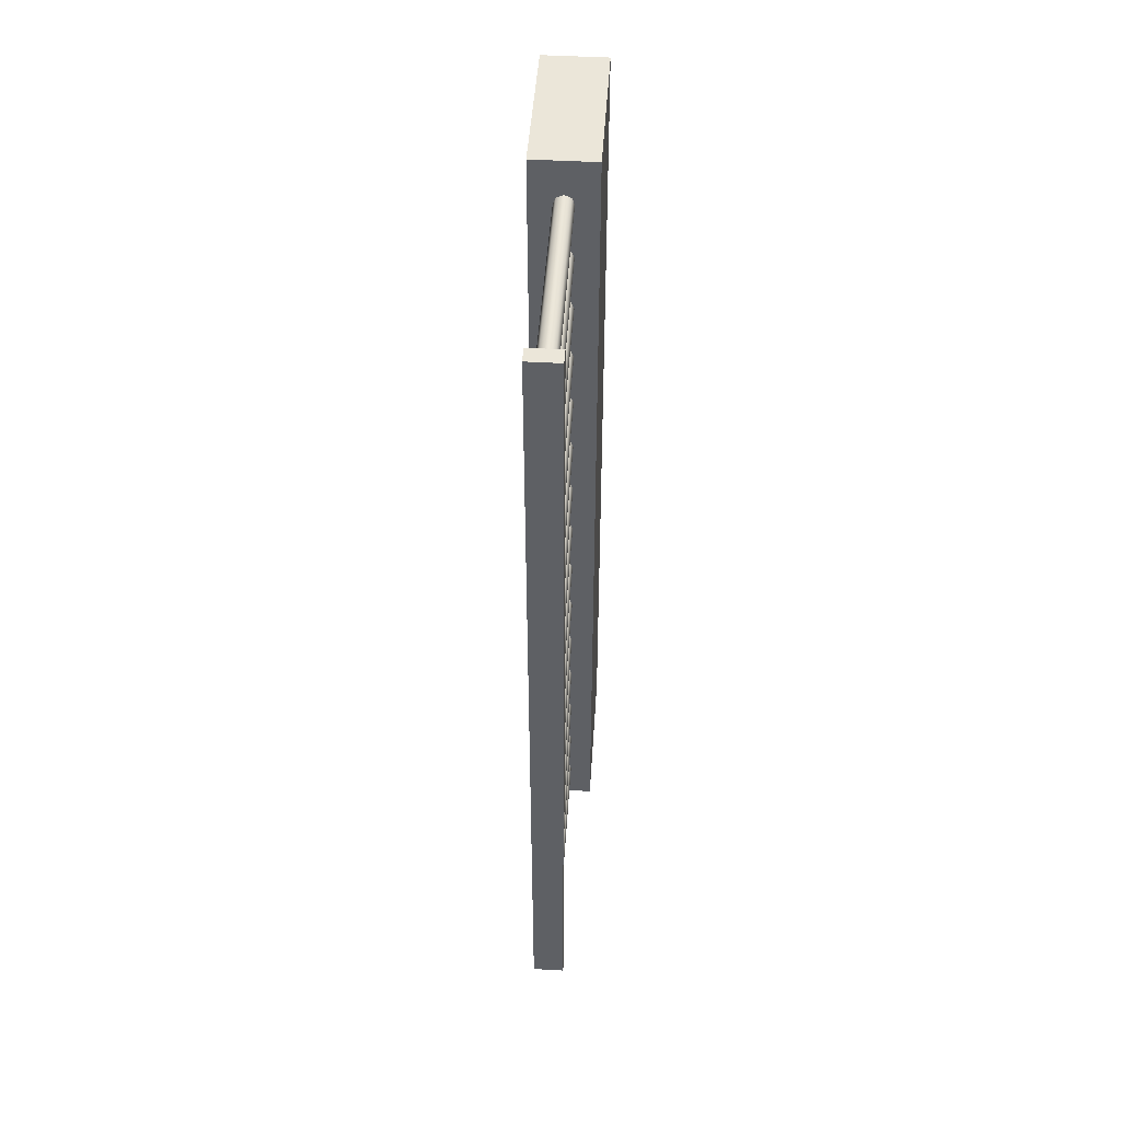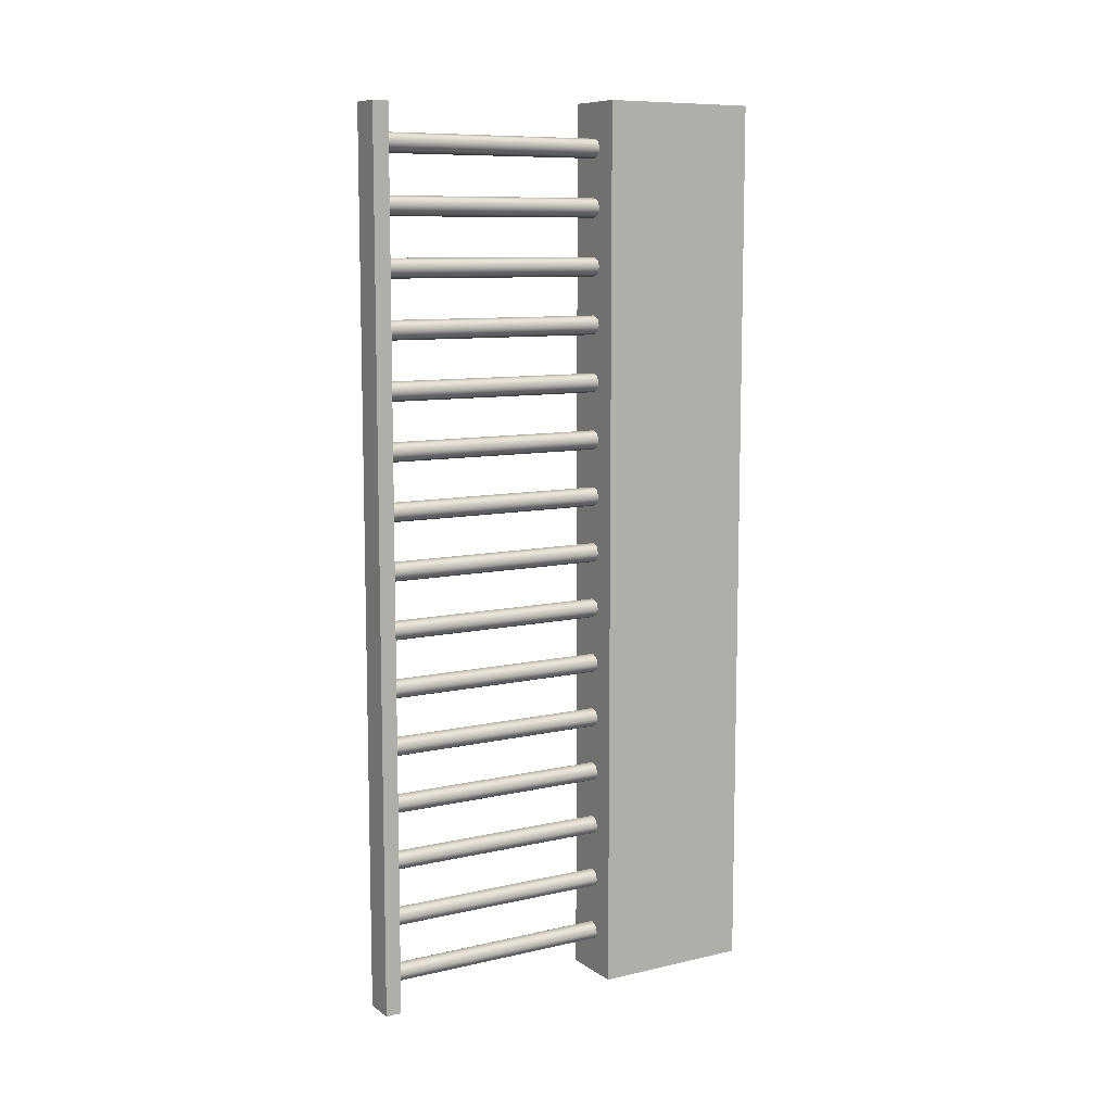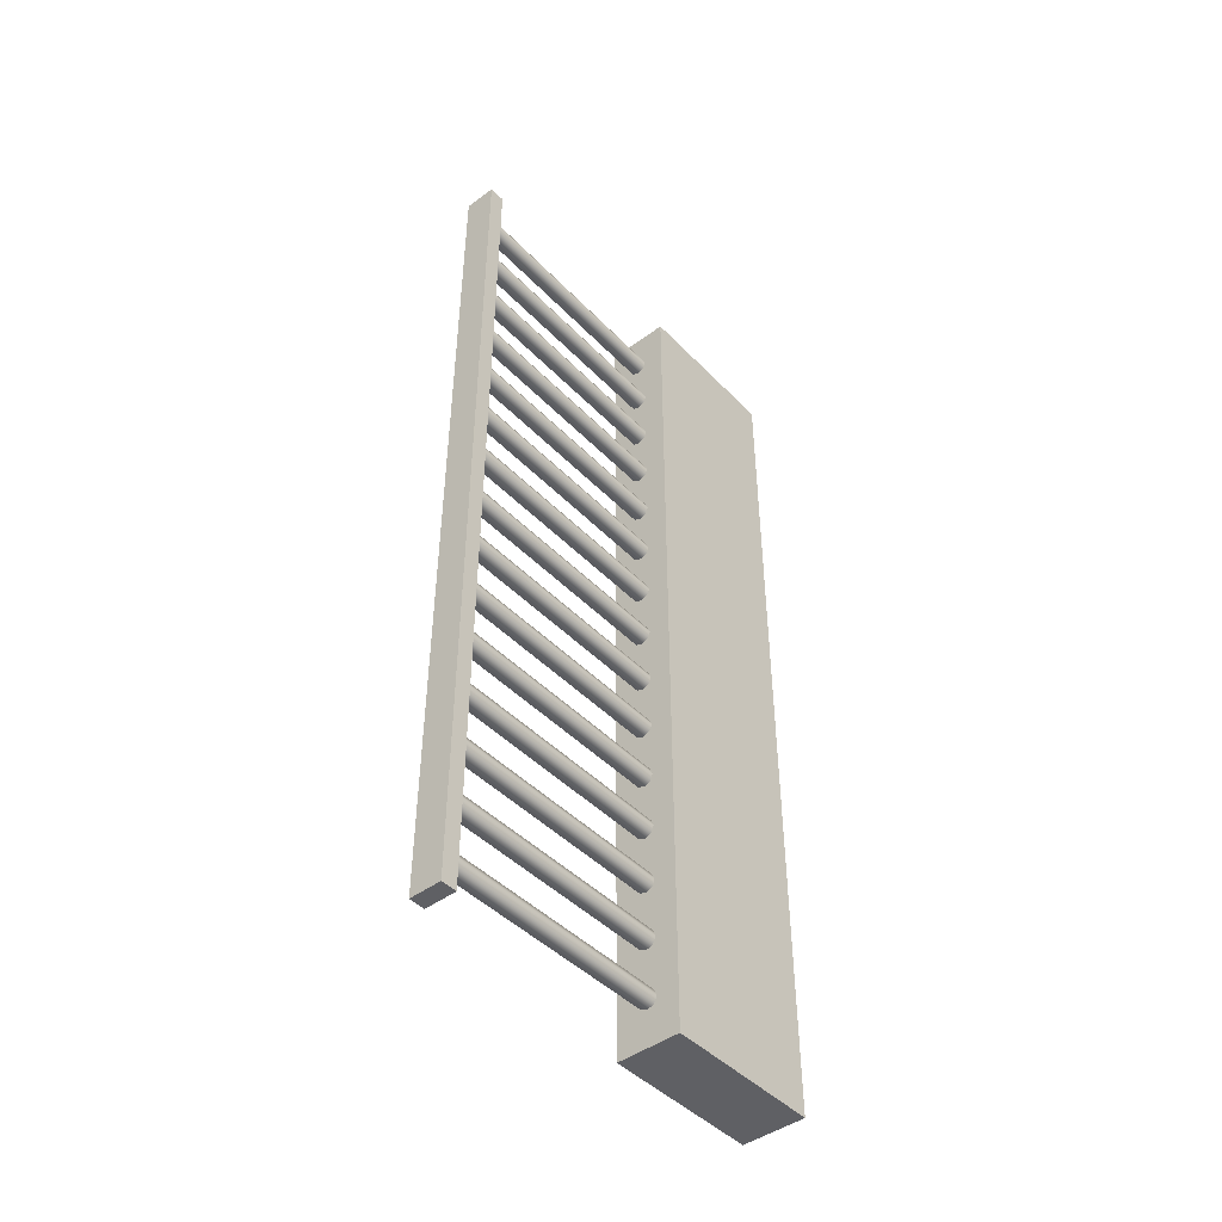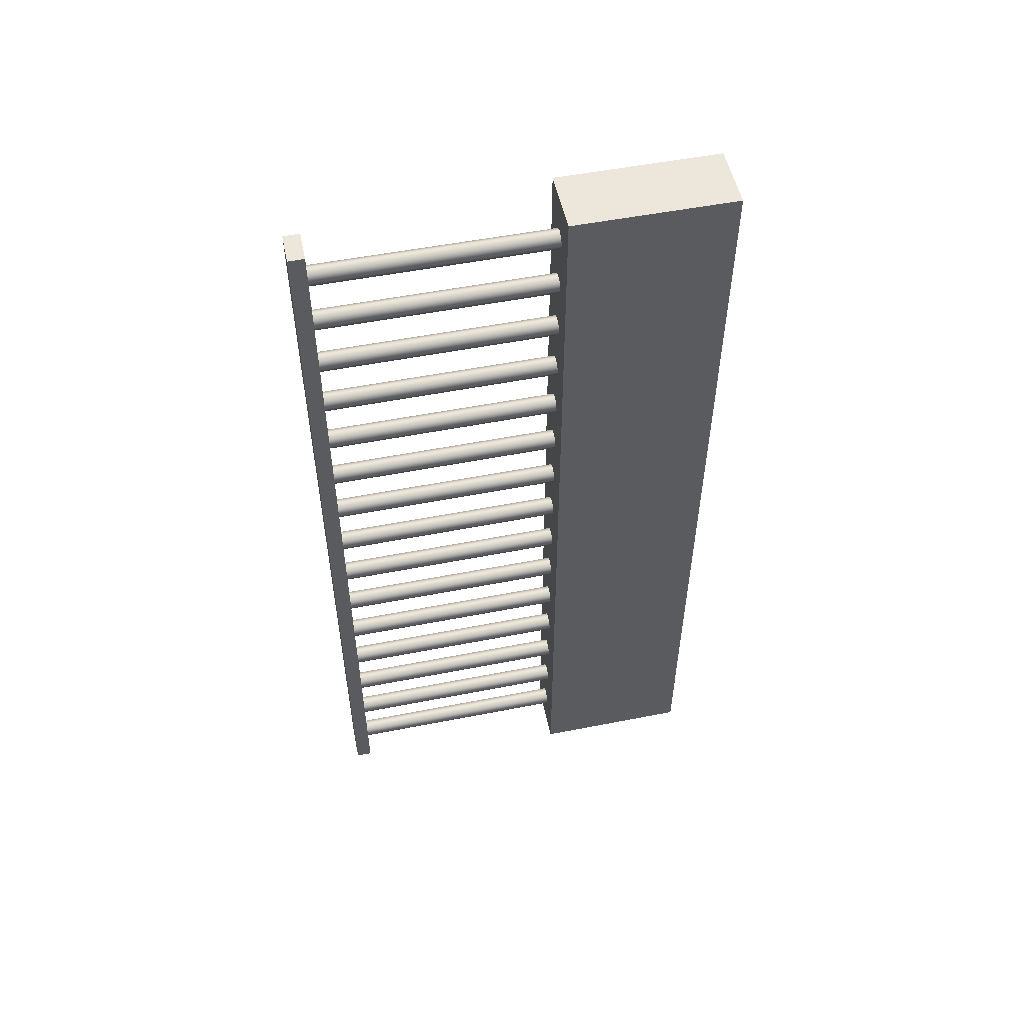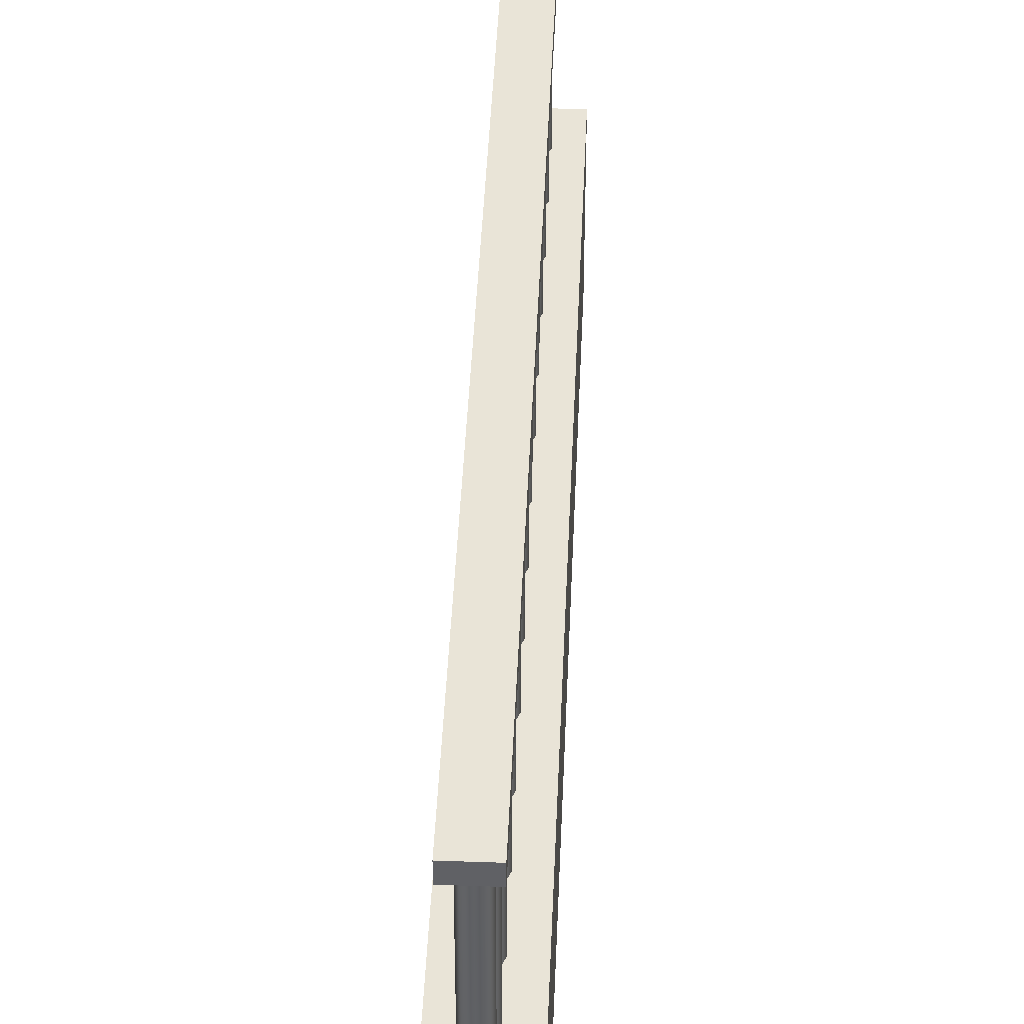
<metadata>
{"format":"obj","ext":"obj","renderer":"f3d","projection":"perspective","resolution":1024,"background":"white","views":[{"elev":47.1,"azim":-176.3,"up":"+Z"},{"elev":9.4,"azim":-121.0,"up":"+Z"},{"elev":-45.3,"azim":-139.4,"up":"+Z"},{"elev":53.0,"azim":-101.9,"up":"+Z"},{"elev":43.1,"azim":-177.6,"up":"+Y"}]}
</metadata>
<code>
o Cube.2664_Cube.058
v -1.885 0.5018 1.445
v -1.885 0.5033 1.445
v -1.882 0.5018 1.445
v -1.882 0.5033 1.445
v -1.885 0.5018 1.528
v -1.885 0.5033 1.528
v -1.882 0.5018 1.528
v -1.882 0.5033 1.528
f 2 3 1
f 4 7 3
f 8 5 7
f 6 1 5
f 7 1 3
f 4 6 8
f 2 4 3
f 4 8 7
f 8 6 5
f 6 2 1
f 7 5 1
f 4 2 6
o Cylinder
v -1.883 0.4703 1.524
v -1.883 0.5018 1.524
v -1.883 0.4703 1.525
v -1.883 0.5018 1.525
v -1.884 0.4703 1.525
v -1.884 0.5018 1.525
v -1.885 0.4703 1.525
v -1.885 0.5018 1.525
v -1.885 0.4703 1.524
v -1.885 0.5018 1.524
v -1.885 0.4703 1.524
v -1.885 0.5018 1.524
v -1.884 0.4703 1.523
v -1.884 0.5018 1.523
v -1.883 0.4703 1.524
v -1.883 0.5018 1.524
v -1.883 0.4703 1.519
v -1.883 0.5018 1.519
v -1.883 0.4703 1.52
v -1.883 0.5018 1.52
v -1.884 0.4703 1.52
v -1.884 0.5018 1.52
v -1.885 0.4703 1.52
v -1.885 0.5018 1.52
v -1.885 0.4703 1.519
v -1.885 0.5018 1.519
v -1.885 0.4703 1.518
v -1.885 0.5018 1.518
v -1.884 0.4703 1.518
v -1.884 0.5018 1.518
v -1.883 0.4703 1.518
v -1.883 0.5018 1.518
v -1.883 0.4703 1.514
v -1.883 0.5018 1.514
v -1.883 0.4703 1.514
v -1.883 0.5018 1.514
v -1.884 0.4703 1.514
v -1.884 0.5018 1.514
v -1.885 0.4703 1.514
v -1.885 0.5018 1.514
v -1.885 0.4703 1.514
v -1.885 0.5018 1.514
v -1.885 0.4703 1.513
v -1.885 0.5018 1.513
v -1.884 0.4703 1.513
v -1.884 0.5018 1.513
v -1.883 0.4703 1.513
v -1.883 0.5018 1.513
v -1.883 0.4703 1.508
v -1.883 0.5018 1.508
v -1.883 0.4703 1.509
v -1.883 0.5018 1.509
v -1.884 0.4703 1.509
v -1.884 0.5018 1.509
v -1.885 0.4703 1.509
v -1.885 0.5018 1.509
v -1.885 0.4703 1.508
v -1.885 0.5018 1.508
v -1.885 0.4703 1.507
v -1.885 0.5018 1.507
v -1.884 0.4703 1.507
v -1.884 0.5018 1.507
v -1.883 0.4703 1.507
v -1.883 0.5018 1.507
v -1.883 0.4703 1.503
v -1.883 0.5018 1.503
v -1.883 0.4703 1.503
v -1.883 0.5018 1.503
v -1.884 0.4703 1.504
v -1.884 0.5018 1.504
v -1.885 0.4703 1.503
v -1.885 0.5018 1.503
v -1.885 0.4703 1.503
v -1.885 0.5018 1.503
v -1.885 0.4703 1.502
v -1.885 0.5018 1.502
v -1.884 0.4703 1.502
v -1.884 0.5018 1.502
v -1.883 0.4703 1.502
v -1.883 0.5018 1.502
v -1.883 0.4703 1.497
v -1.883 0.5018 1.497
v -1.883 0.4703 1.498
v -1.883 0.5018 1.498
v -1.884 0.4703 1.498
v -1.884 0.5018 1.498
v -1.885 0.4703 1.498
v -1.885 0.5018 1.498
v -1.885 0.4703 1.497
v -1.885 0.5018 1.497
v -1.885 0.4703 1.497
v -1.885 0.5018 1.497
v -1.884 0.4703 1.496
v -1.884 0.5018 1.496
v -1.883 0.4703 1.497
v -1.883 0.5018 1.497
v -1.883 0.4703 1.492
v -1.883 0.5018 1.492
v -1.883 0.4703 1.493
v -1.883 0.5018 1.493
v -1.884 0.4703 1.493
v -1.884 0.5018 1.493
v -1.885 0.4703 1.493
v -1.885 0.5018 1.493
v -1.885 0.4703 1.492
v -1.885 0.5018 1.492
v -1.885 0.4703 1.491
v -1.885 0.5018 1.491
v -1.884 0.4703 1.491
v -1.884 0.5018 1.491
v -1.883 0.4703 1.491
v -1.883 0.5018 1.491
v -1.883 0.4703 1.487
v -1.883 0.5018 1.487
v -1.883 0.4703 1.487
v -1.883 0.5018 1.487
v -1.884 0.4703 1.487
v -1.884 0.5018 1.487
v -1.885 0.4703 1.487
v -1.885 0.5018 1.487
v -1.885 0.4703 1.487
v -1.885 0.5018 1.487
v -1.885 0.4703 1.486
v -1.885 0.5018 1.486
v -1.884 0.4703 1.486
v -1.884 0.5018 1.486
v -1.883 0.4703 1.486
v -1.883 0.5018 1.486
v -1.883 0.4703 1.481
v -1.883 0.5018 1.481
v -1.883 0.4703 1.482
v -1.883 0.5018 1.482
v -1.884 0.4703 1.482
v -1.884 0.5018 1.482
v -1.885 0.4703 1.482
v -1.885 0.5018 1.482
v -1.885 0.4703 1.481
v -1.885 0.5018 1.481
v -1.885 0.4703 1.48
v -1.885 0.5018 1.48
v -1.884 0.4703 1.48
v -1.884 0.5018 1.48
v -1.883 0.4703 1.48
v -1.883 0.5018 1.48
v -1.883 0.4703 1.476
v -1.883 0.5018 1.476
v -1.883 0.4703 1.476
v -1.883 0.5018 1.476
v -1.884 0.4703 1.477
v -1.884 0.5018 1.477
v -1.885 0.4703 1.476
v -1.885 0.5018 1.476
v -1.885 0.4703 1.476
v -1.885 0.5018 1.476
v -1.885 0.4703 1.475
v -1.885 0.5018 1.475
v -1.884 0.4703 1.475
v -1.884 0.5018 1.475
v -1.883 0.4703 1.475
v -1.883 0.5018 1.475
v -1.883 0.4703 1.47
v -1.883 0.5018 1.47
v -1.883 0.4703 1.471
v -1.883 0.5018 1.471
v -1.884 0.4703 1.471
v -1.884 0.5018 1.471
v -1.885 0.4703 1.471
v -1.885 0.5018 1.471
v -1.885 0.4703 1.47
v -1.885 0.5018 1.47
v -1.885 0.4703 1.47
v -1.885 0.5018 1.47
v -1.884 0.4703 1.469
v -1.884 0.5018 1.469
v -1.883 0.4703 1.47
v -1.883 0.5018 1.47
v -1.883 0.4703 1.465
v -1.883 0.5018 1.465
v -1.883 0.4703 1.466
v -1.883 0.5018 1.466
v -1.884 0.4703 1.466
v -1.884 0.5018 1.466
v -1.885 0.4703 1.466
v -1.885 0.5018 1.466
v -1.885 0.4703 1.465
v -1.885 0.5018 1.465
v -1.885 0.4703 1.464
v -1.885 0.5018 1.464
v -1.884 0.4703 1.464
v -1.884 0.5018 1.464
v -1.883 0.4703 1.464
v -1.883 0.5018 1.464
v -1.883 0.4703 1.46
v -1.883 0.5018 1.46
v -1.883 0.4703 1.46
v -1.883 0.5018 1.46
v -1.884 0.4703 1.46
v -1.884 0.5018 1.46
v -1.885 0.4703 1.46
v -1.885 0.5018 1.46
v -1.885 0.4703 1.46
v -1.885 0.5018 1.46
v -1.885 0.4703 1.459
v -1.885 0.5018 1.459
v -1.884 0.4703 1.459
v -1.884 0.5018 1.459
v -1.883 0.4703 1.459
v -1.883 0.5018 1.459
v -1.883 0.4703 1.454
v -1.883 0.5018 1.454
v -1.883 0.4703 1.455
v -1.883 0.5018 1.455
v -1.884 0.4703 1.455
v -1.884 0.5018 1.455
v -1.885 0.4703 1.455
v -1.885 0.5018 1.455
v -1.885 0.4703 1.454
v -1.885 0.5018 1.454
v -1.885 0.4703 1.453
v -1.885 0.5018 1.453
v -1.884 0.4703 1.453
v -1.884 0.5018 1.453
v -1.883 0.4703 1.453
v -1.883 0.5018 1.453
v -1.883 0.4703 1.449
v -1.883 0.5018 1.449
v -1.883 0.4703 1.449
v -1.883 0.5018 1.449
v -1.884 0.4703 1.45
v -1.884 0.5018 1.45
v -1.885 0.4703 1.449
v -1.885 0.5018 1.449
v -1.885 0.4703 1.449
v -1.885 0.5018 1.449
v -1.885 0.4703 1.448
v -1.885 0.5018 1.448
v -1.884 0.4703 1.448
v -1.884 0.5018 1.448
v -1.883 0.4703 1.448
v -1.883 0.5018 1.448
f 10 11 9
f 12 13 11
f 14 15 13
f 16 17 15
f 18 19 17
f 20 21 19
f 10 22 18
f 22 23 21
f 24 9 23
f 15 19 23
f 26 27 25
f 28 29 27
f 30 31 29
f 32 33 31
f 34 35 33
f 36 37 35
f 26 38 34
f 38 39 37
f 40 25 39
f 31 35 39
f 42 43 41
f 44 45 43
f 46 47 45
f 48 49 47
f 50 51 49
f 52 53 51
f 42 54 50
f 54 55 53
f 56 41 55
f 47 51 55
f 58 59 57
f 60 61 59
f 62 63 61
f 64 65 63
f 66 67 65
f 68 69 67
f 62 58 70
f 70 71 69
f 72 57 71
f 63 67 71
f 74 75 73
f 76 77 75
f 78 79 77
f 80 81 79
f 82 83 81
f 84 85 83
f 80 78 86
f 86 87 85
f 88 73 87
f 79 83 87
f 90 91 89
f 92 93 91
f 94 95 93
f 96 97 95
f 98 99 97
f 100 101 99
f 94 90 102
f 102 103 101
f 104 89 103
f 95 99 103
f 106 107 105
f 108 109 107
f 110 111 109
f 112 113 111
f 114 115 113
f 116 117 115
f 114 112 110
f 118 119 117
f 120 105 119
f 107 111 115
f 122 123 121
f 124 125 123
f 126 127 125
f 128 129 127
f 130 131 129
f 132 133 131
f 128 126 134
f 134 135 133
f 136 121 135
f 133 135 127
f 138 139 137
f 140 141 139
f 142 143 141
f 144 145 143
f 146 147 145
f 148 149 147
f 144 142 150
f 150 151 149
f 152 137 151
f 149 151 143
f 154 155 153
f 156 157 155
f 158 159 157
f 160 161 159
f 162 163 161
f 164 165 163
f 160 158 166
f 166 167 165
f 168 153 167
f 165 167 159
f 170 171 169
f 172 173 171
f 174 175 173
f 176 177 175
f 178 179 177
f 180 181 179
f 176 174 182
f 182 183 181
f 184 169 183
f 181 183 175
f 186 187 185
f 188 189 187
f 190 191 189
f 192 193 191
f 194 195 193
f 196 197 195
f 192 190 198
f 198 199 197
f 200 185 199
f 197 199 191
f 202 203 201
f 204 205 203
f 206 207 205
f 208 209 207
f 210 211 209
f 212 213 211
f 208 206 214
f 214 215 213
f 216 201 215
f 215 203 207
f 218 219 217
f 220 221 219
f 222 223 221
f 224 225 223
f 226 227 225
f 228 229 227
f 230 226 222
f 230 231 229
f 232 217 231
f 229 231 223
f 234 235 233
f 236 237 235
f 238 239 237
f 240 241 239
f 242 243 241
f 244 245 243
f 240 238 246
f 246 247 245
f 248 233 247
f 247 235 239
f 10 12 11
f 12 14 13
f 14 16 15
f 16 18 17
f 18 20 19
f 20 22 21
f 14 12 10
f 10 24 22
f 22 20 18
f 18 16 14
f 14 10 18
f 22 24 23
f 24 10 9
f 23 9 11
f 11 13 15
f 15 17 19
f 19 21 23
f 23 11 15
f 26 28 27
f 28 30 29
f 30 32 31
f 32 34 33
f 34 36 35
f 36 38 37
f 30 28 26
f 26 40 38
f 38 36 34
f 34 32 30
f 30 26 34
f 38 40 39
f 40 26 25
f 39 25 27
f 27 29 31
f 31 33 35
f 35 37 39
f 39 27 31
f 42 44 43
f 44 46 45
f 46 48 47
f 48 50 49
f 50 52 51
f 52 54 53
f 46 44 42
f 42 56 54
f 54 52 50
f 50 48 46
f 46 42 50
f 54 56 55
f 56 42 41
f 55 41 43
f 43 45 47
f 47 49 51
f 51 53 55
f 55 43 47
f 58 60 59
f 60 62 61
f 62 64 63
f 64 66 65
f 66 68 67
f 68 70 69
f 62 60 58
f 58 72 70
f 70 68 66
f 66 64 70
f 64 62 70
f 70 72 71
f 72 58 57
f 71 57 59
f 59 61 63
f 63 65 67
f 67 69 71
f 71 59 63
f 74 76 75
f 76 78 77
f 78 80 79
f 80 82 81
f 82 84 83
f 84 86 85
f 78 76 74
f 74 88 78
f 88 86 78
f 86 84 82
f 82 80 86
f 86 88 87
f 88 74 73
f 87 73 75
f 75 77 79
f 79 81 83
f 83 85 87
f 87 75 79
f 90 92 91
f 92 94 93
f 94 96 95
f 96 98 97
f 98 100 99
f 100 102 101
f 94 92 90
f 90 104 102
f 102 100 98
f 98 96 102
f 96 94 102
f 102 104 103
f 104 90 89
f 103 89 91
f 91 93 95
f 95 97 99
f 99 101 103
f 103 91 95
f 106 108 107
f 108 110 109
f 110 112 111
f 112 114 113
f 114 116 115
f 116 118 117
f 110 108 106
f 106 120 110
f 120 118 110
f 118 116 110
f 116 114 110
f 118 120 119
f 120 106 105
f 119 105 107
f 107 109 111
f 111 113 115
f 115 117 119
f 119 107 115
f 122 124 123
f 124 126 125
f 126 128 127
f 128 130 129
f 130 132 131
f 132 134 133
f 126 124 134
f 124 122 134
f 122 136 134
f 134 132 130
f 130 128 134
f 134 136 135
f 136 122 121
f 135 121 127
f 121 123 127
f 123 125 127
f 127 129 131
f 131 133 127
f 138 140 139
f 140 142 141
f 142 144 143
f 144 146 145
f 146 148 147
f 148 150 149
f 142 140 150
f 140 138 150
f 138 152 150
f 150 148 146
f 146 144 150
f 150 152 151
f 152 138 137
f 151 137 143
f 137 139 143
f 139 141 143
f 143 145 147
f 147 149 143
f 154 156 155
f 156 158 157
f 158 160 159
f 160 162 161
f 162 164 163
f 164 166 165
f 158 156 166
f 156 154 166
f 154 168 166
f 166 164 162
f 162 160 166
f 166 168 167
f 168 154 153
f 167 153 159
f 153 155 159
f 155 157 159
f 159 161 163
f 163 165 159
f 170 172 171
f 172 174 173
f 174 176 175
f 176 178 177
f 178 180 179
f 180 182 181
f 174 172 182
f 172 170 182
f 170 184 182
f 182 180 178
f 178 176 182
f 182 184 183
f 184 170 169
f 183 169 175
f 169 171 175
f 171 173 175
f 175 177 179
f 179 181 175
f 186 188 187
f 188 190 189
f 190 192 191
f 192 194 193
f 194 196 195
f 196 198 197
f 190 188 198
f 188 186 198
f 186 200 198
f 198 196 194
f 194 192 198
f 198 200 199
f 200 186 185
f 199 185 191
f 185 187 191
f 187 189 191
f 191 193 195
f 195 197 191
f 202 204 203
f 204 206 205
f 206 208 207
f 208 210 209
f 210 212 211
f 212 214 213
f 206 204 214
f 204 202 214
f 202 216 214
f 214 212 210
f 210 208 214
f 214 216 215
f 216 202 201
f 215 201 203
f 203 205 207
f 207 209 211
f 211 213 207
f 213 215 207
f 218 220 219
f 220 222 221
f 222 224 223
f 224 226 225
f 226 228 227
f 228 230 229
f 222 220 218
f 218 232 230
f 230 228 226
f 226 224 222
f 222 218 230
f 230 232 231
f 232 218 217
f 231 217 219
f 219 221 231
f 221 223 231
f 223 225 227
f 227 229 223
f 234 236 235
f 236 238 237
f 238 240 239
f 240 242 241
f 242 244 243
f 244 246 245
f 238 236 246
f 236 234 246
f 234 248 246
f 246 244 242
f 242 240 246
f 246 248 247
f 248 234 233
f 247 233 235
f 235 237 239
f 239 241 243
f 243 245 239
f 245 247 239
o Cube
v -1.887 0.465 1.445
v -1.887 0.48 1.445
v -1.881 0.465 1.445
v -1.881 0.48 1.445
v -1.887 0.465 1.529
v -1.887 0.48 1.529
v -1.881 0.465 1.529
v -1.881 0.48 1.529
f 250 251 249
f 252 255 251
f 256 253 255
f 254 249 253
f 255 249 251
f 252 254 256
f 250 252 251
f 252 256 255
f 256 254 253
f 254 250 249
f 255 253 249
f 252 250 254

</code>
